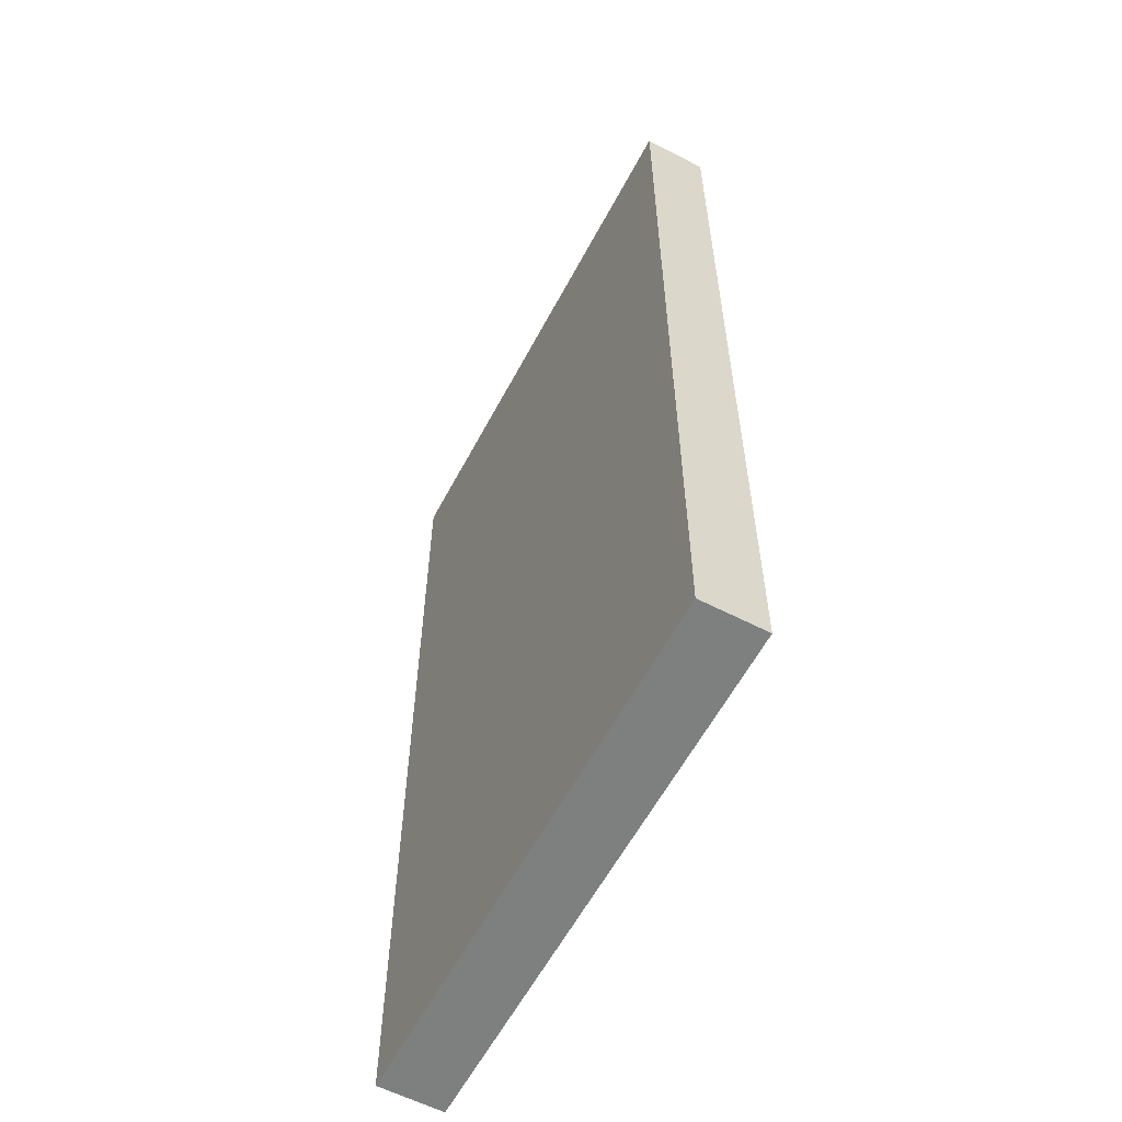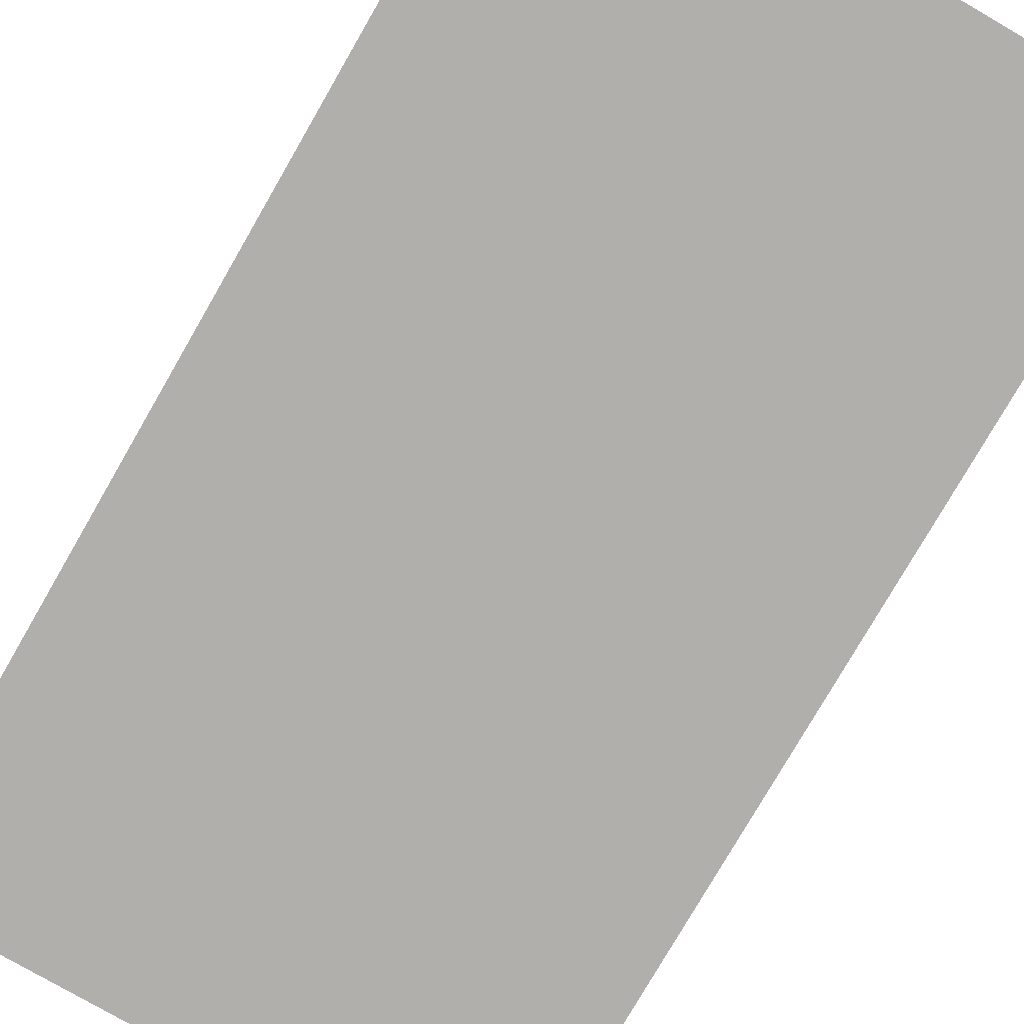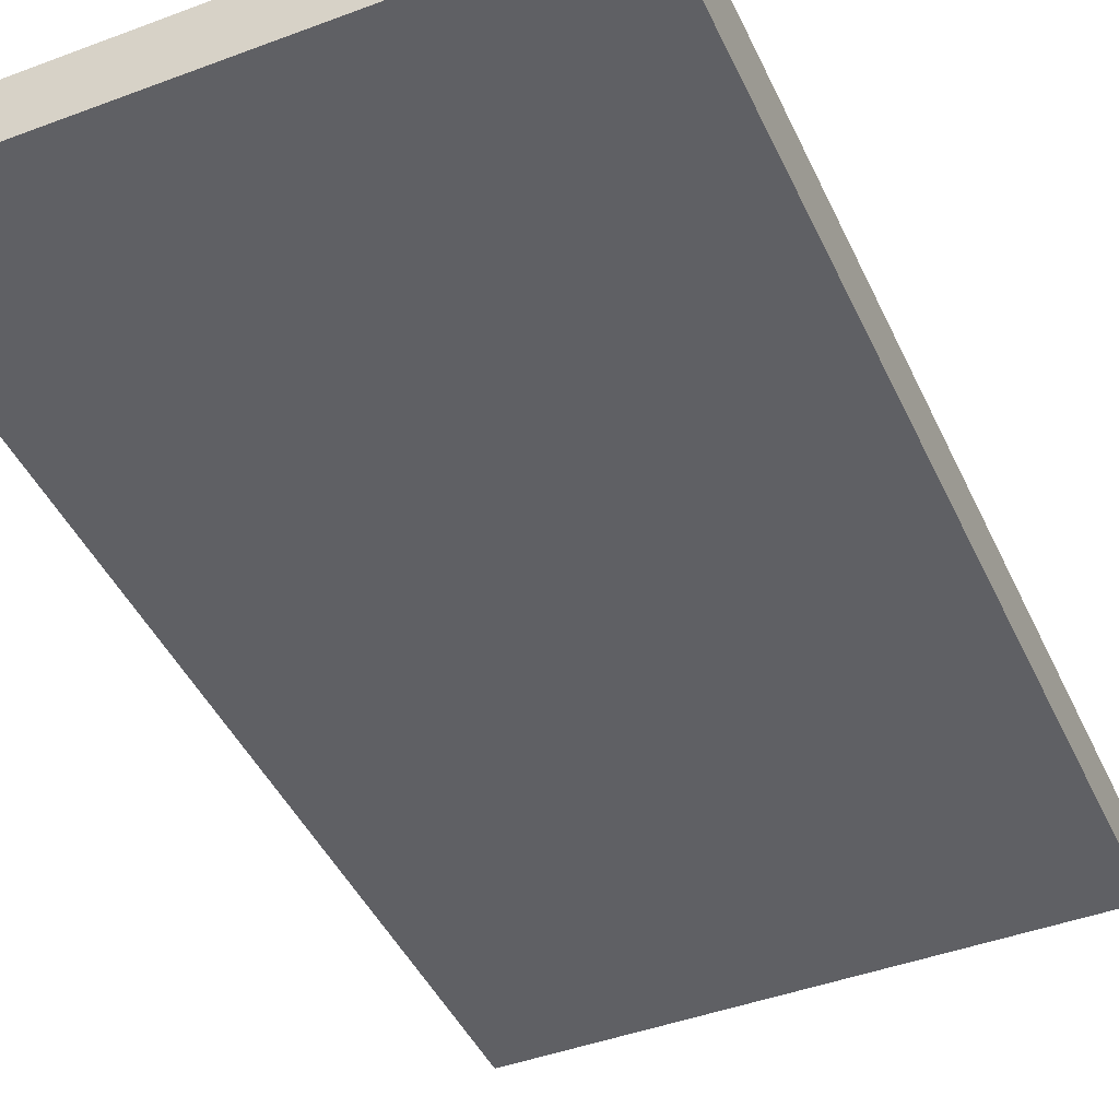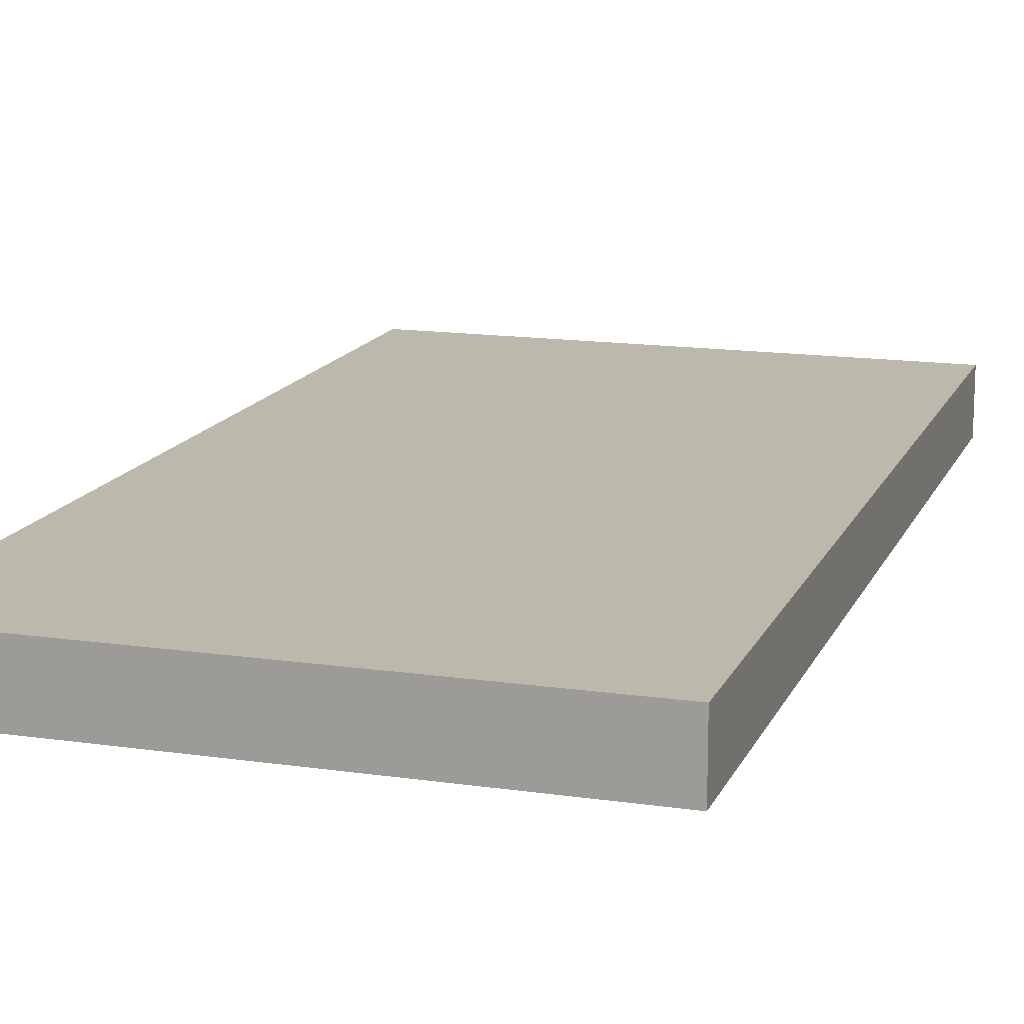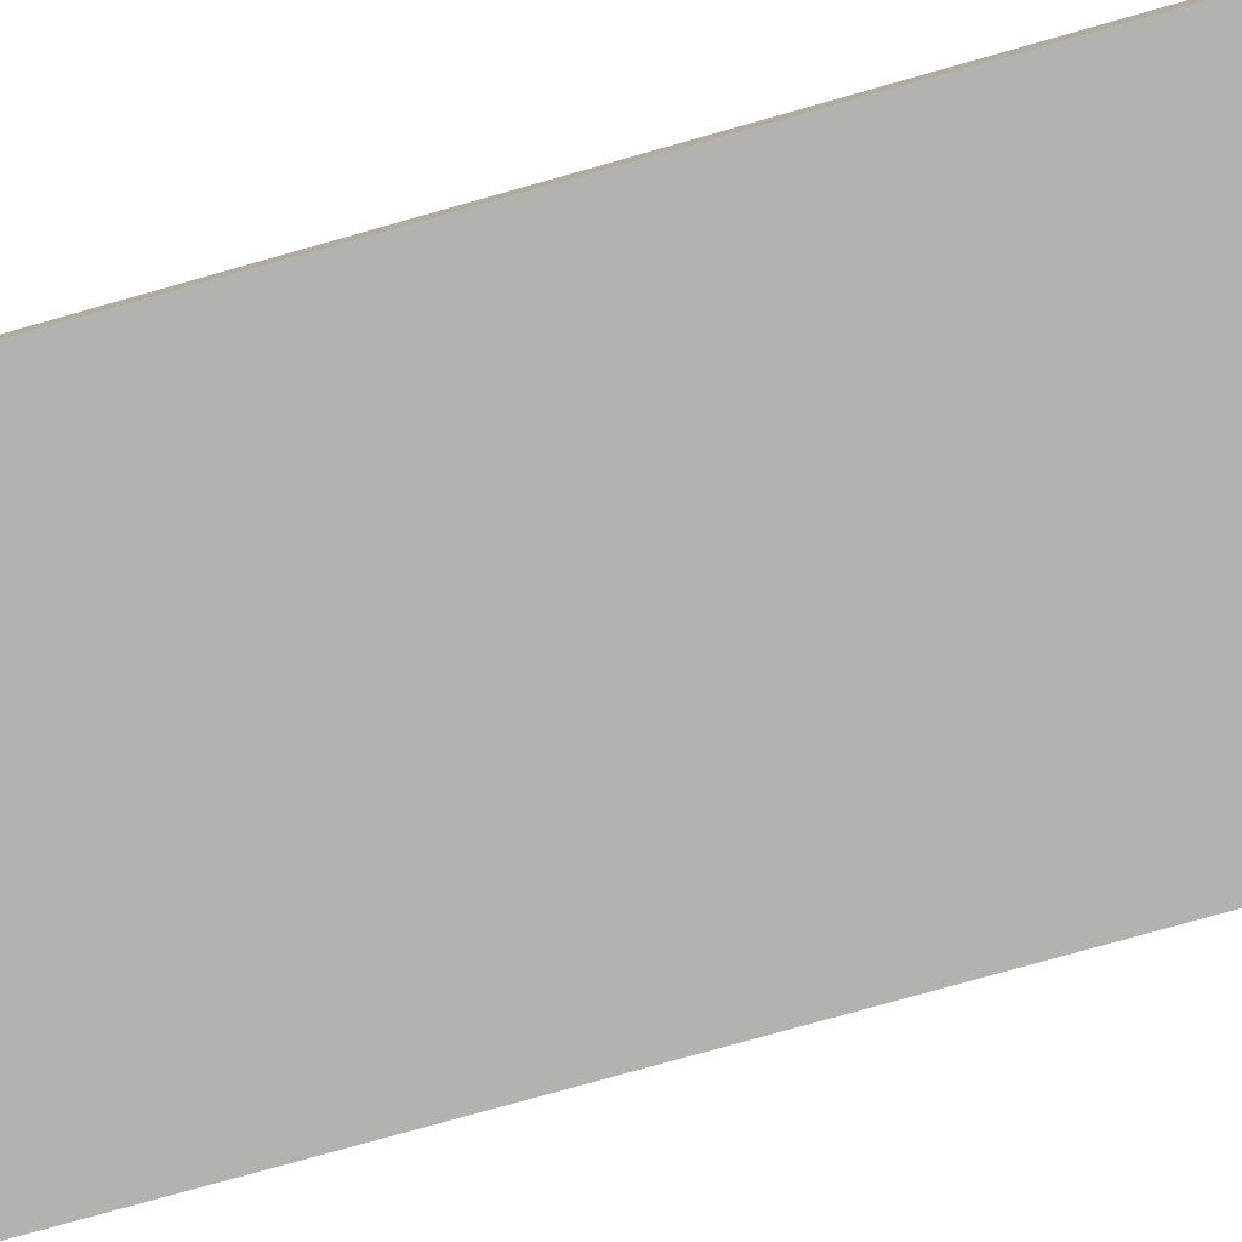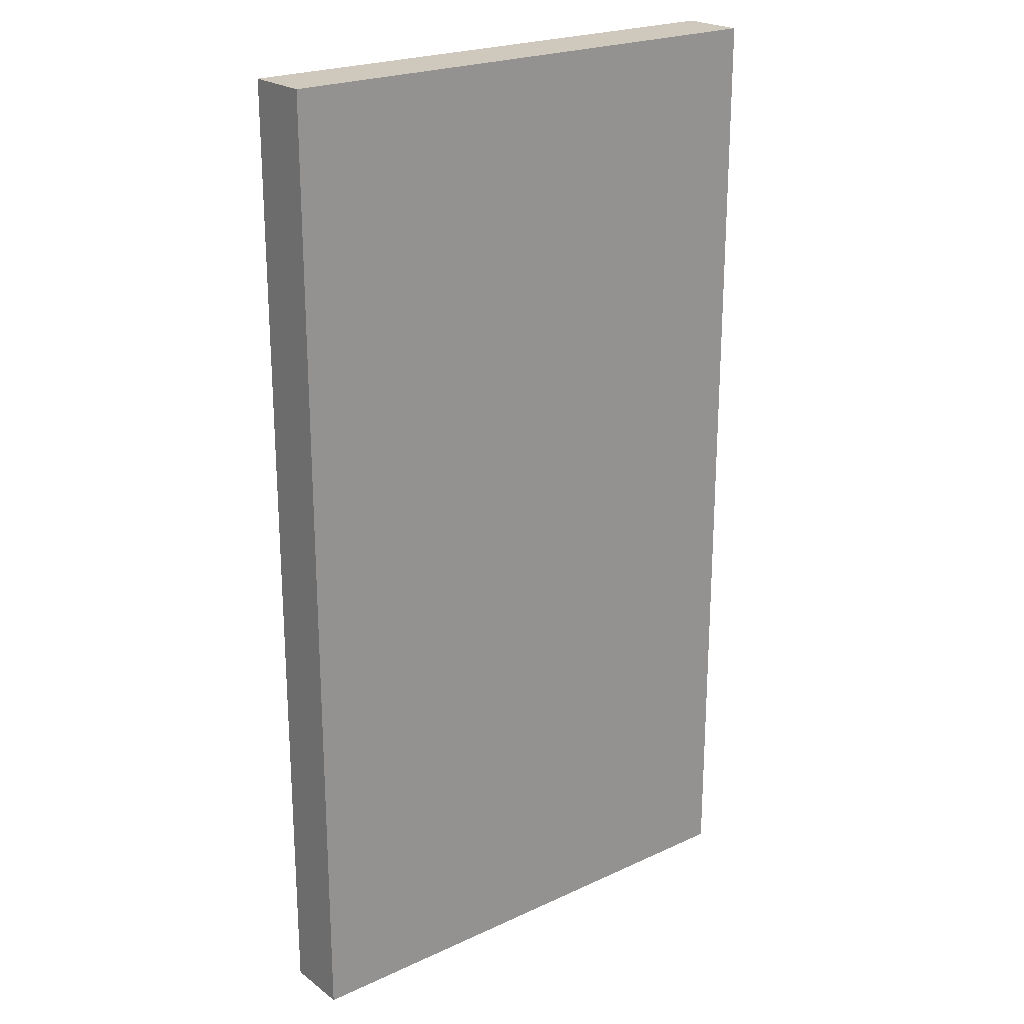
<metadata>
{"format":"obj","ext":"obj","renderer":"f3d","projection":"perspective","resolution":1024,"background":"white","views":[{"elev":-59.6,"azim":-117.9,"up":"+Y"},{"elev":-78.2,"azim":-30.0,"up":"+Z"},{"elev":-44.1,"azim":23.7,"up":"+Z"},{"elev":14.7,"azim":-162.4,"up":"+Z"},{"elev":-79.7,"azim":-74.4,"up":"+Z"},{"elev":22.5,"azim":-38.5,"up":"+Y"}]}
</metadata>
<code>
o model55001-node_model55001
v -1.225 -0 -0.15
v -1.225 0 0
v -1.225 2.25 -0
v -1.225 2.25 -0.15
v 0.025 0 -0
v 0.025 -0 -0.15
v 0.025 2.25 -0.15
v 0.025 2.25 -0
v 0.025 -0 -0.15
v -1.225 -0 -0.15
v -1.225 2.25 -0.15
v 0.025 2.25 -0.15
v -1.225 0 0
v 0.025 0 -0
v 0.025 2.25 -0
v -1.225 2.25 -0
f 4 8 7
f 4 3 8
f 1 2 3
f 1 3 4
f 5 6 7
f 5 7 8
f 2 6 5
f 2 1 6
f 9 10 11
f 9 11 12
f 13 14 15
f 13 15 16

</code>
